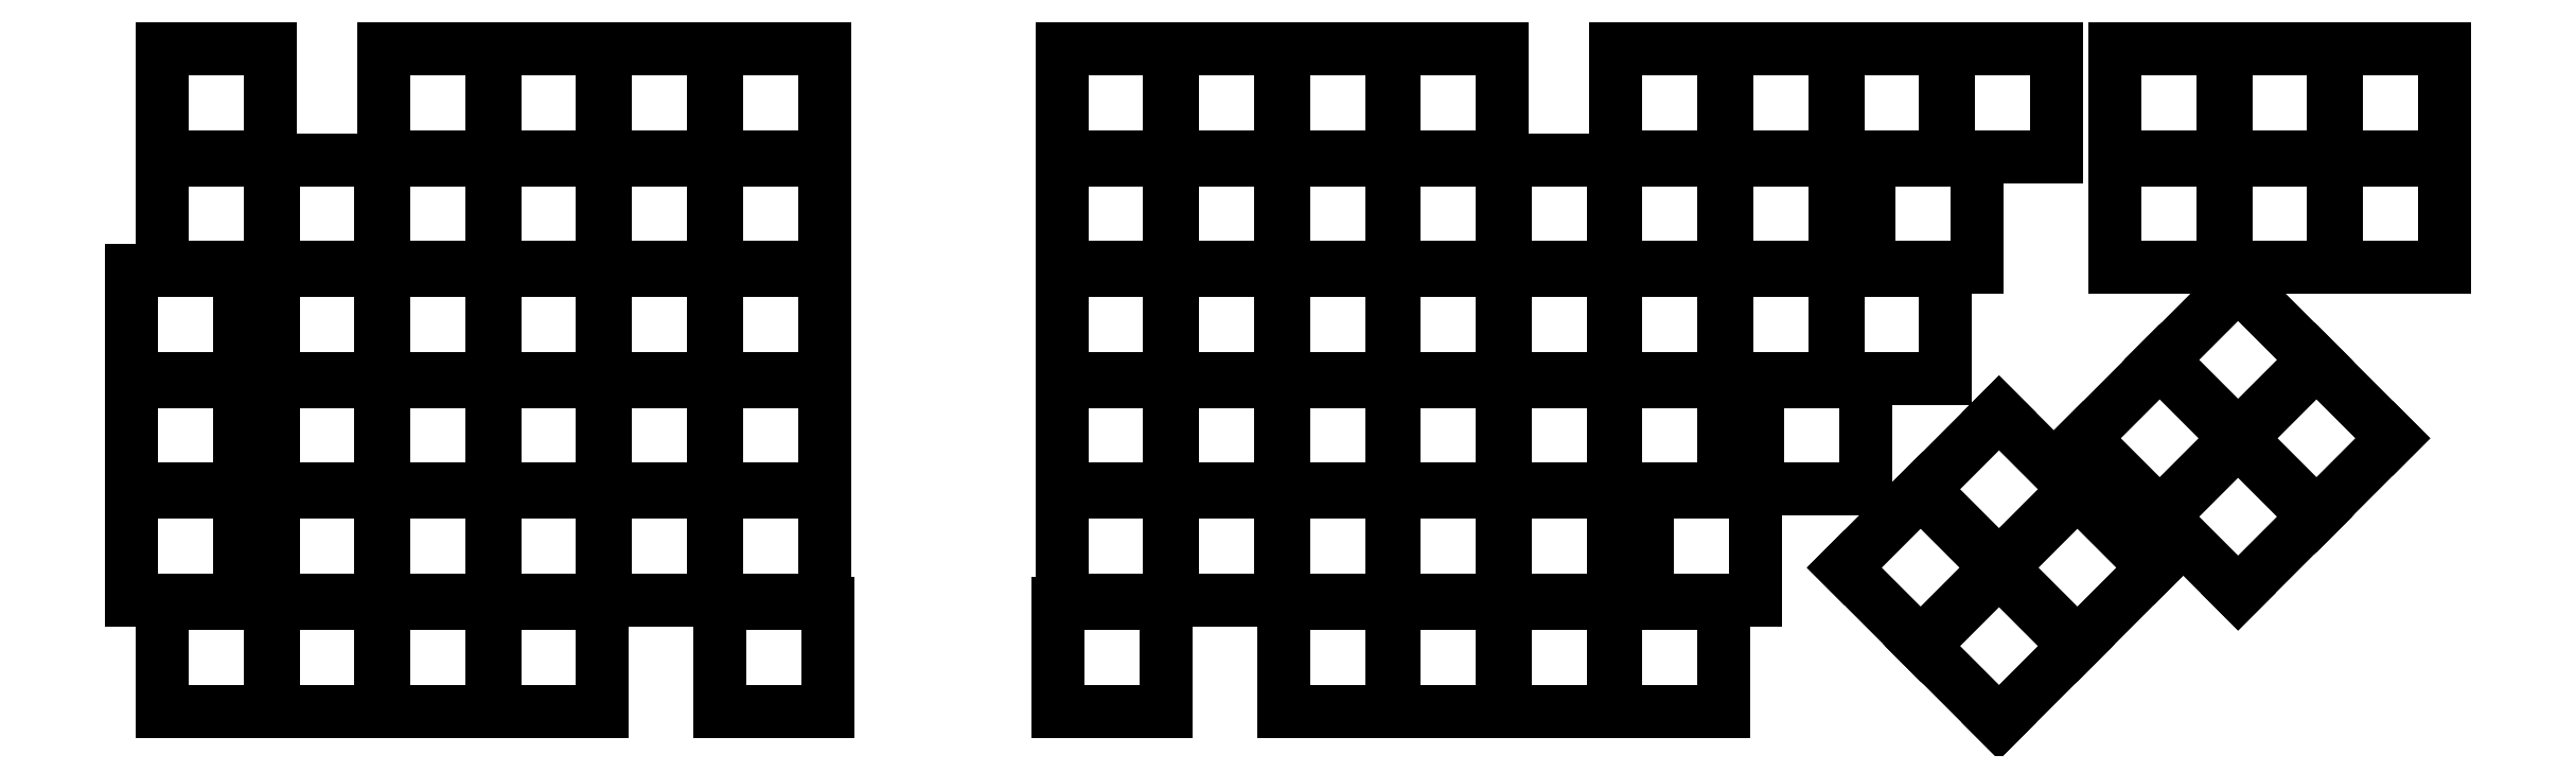
<metadata>
{"format":"dxf","ext":"dxf","renderer":"ezdxf+matplotlib","layout":"modelspace","background":"white","min_lineweight":24,"dpi":150}
</metadata>
<code>
0
SECTION
2
ENTITIES
0
LINE
8
0
10
17.73
20
-184.3
11
36.27
21
-184.3
0
LINE
8
0
10
36.27
20
-184.3
11
36.27
21
-165.7
0
LINE
8
0
10
36.27
20
-165.7
11
17.73
21
-165.7
0
LINE
8
0
10
17.73
20
-165.7
11
17.73
21
-184.3
0
LINE
8
0
10
12.46
20
-165.2
11
31.01
21
-165.2
0
LINE
8
0
10
31.01
20
-165.2
11
31.01
21
-146.7
0
LINE
8
0
10
31.01
20
-146.7
11
12.46
21
-146.7
0
LINE
8
0
10
12.46
20
-146.7
11
12.46
21
-165.2
0
LINE
8
0
10
12.46
20
-146.2
11
31.01
21
-146.2
0
LINE
8
0
10
31.01
20
-146.2
11
31.01
21
-127.6
0
LINE
8
0
10
31.01
20
-127.6
11
12.46
21
-127.6
0
LINE
8
0
10
12.46
20
-127.6
11
12.46
21
-146.2
0
LINE
8
0
10
12.46
20
-127.1
11
31.01
21
-127.1
0
LINE
8
0
10
31.01
20
-127.1
11
31.01
21
-108.6
0
LINE
8
0
10
31.01
20
-108.6
11
12.46
21
-108.6
0
LINE
8
0
10
12.46
20
-108.6
11
12.46
21
-127.1
0
LINE
8
0
10
17.73
20
-108.1
11
36.27
21
-108.1
0
LINE
8
0
10
36.27
20
-108.1
11
36.27
21
-89.53
0
LINE
8
0
10
36.27
20
-89.53
11
17.73
21
-89.53
0
LINE
8
0
10
17.73
20
-89.53
11
17.73
21
-108.1
0
LINE
8
0
10
17.73
20
-89.03
11
36.27
21
-89.03
0
LINE
8
0
10
36.27
20
-89.03
11
36.27
21
-70.47
0
LINE
8
0
10
36.27
20
-70.47
11
17.73
21
-70.47
0
LINE
8
0
10
17.73
20
-70.47
11
17.73
21
-89.03
0
LINE
8
0
10
36.77
20
-184.3
11
55.33
21
-184.3
0
LINE
8
0
10
55.33
20
-184.3
11
55.33
21
-165.7
0
LINE
8
0
10
55.33
20
-165.7
11
36.77
21
-165.7
0
LINE
8
0
10
36.77
20
-165.7
11
36.77
21
-184.3
0
LINE
8
0
10
36.77
20
-165.2
11
55.33
21
-165.2
0
LINE
8
0
10
55.33
20
-165.2
11
55.33
21
-146.7
0
LINE
8
0
10
55.33
20
-146.7
11
36.77
21
-146.7
0
LINE
8
0
10
36.77
20
-146.7
11
36.77
21
-165.2
0
LINE
8
0
10
36.77
20
-146.2
11
55.33
21
-146.2
0
LINE
8
0
10
55.33
20
-146.2
11
55.33
21
-127.6
0
LINE
8
0
10
55.33
20
-127.6
11
36.77
21
-127.6
0
LINE
8
0
10
36.77
20
-127.6
11
36.77
21
-146.2
0
LINE
8
0
10
36.77
20
-127.1
11
55.33
21
-127.1
0
LINE
8
0
10
55.33
20
-127.1
11
55.33
21
-108.6
0
LINE
8
0
10
55.33
20
-108.6
11
36.77
21
-108.6
0
LINE
8
0
10
36.77
20
-108.6
11
36.77
21
-127.1
0
LINE
8
0
10
36.77
20
-108.1
11
55.33
21
-108.1
0
LINE
8
0
10
55.33
20
-108.1
11
55.33
21
-89.53
0
LINE
8
0
10
55.33
20
-89.53
11
36.77
21
-89.53
0
LINE
8
0
10
36.77
20
-89.53
11
36.77
21
-108.1
0
LINE
8
0
10
55.83
20
-184.3
11
74.38
21
-184.3
0
LINE
8
0
10
74.38
20
-184.3
11
74.38
21
-165.7
0
LINE
8
0
10
74.38
20
-165.7
11
55.83
21
-165.7
0
LINE
8
0
10
55.83
20
-165.7
11
55.83
21
-184.3
0
LINE
8
0
10
55.83
20
-165.2
11
74.38
21
-165.2
0
LINE
8
0
10
74.38
20
-165.2
11
74.38
21
-146.7
0
LINE
8
0
10
74.38
20
-146.7
11
55.83
21
-146.7
0
LINE
8
0
10
55.83
20
-146.7
11
55.83
21
-165.2
0
LINE
8
0
10
55.83
20
-146.2
11
74.38
21
-146.2
0
LINE
8
0
10
74.38
20
-146.2
11
74.38
21
-127.6
0
LINE
8
0
10
74.38
20
-127.6
11
55.83
21
-127.6
0
LINE
8
0
10
55.83
20
-127.6
11
55.83
21
-146.2
0
LINE
8
0
10
55.83
20
-127.1
11
74.38
21
-127.1
0
LINE
8
0
10
74.38
20
-127.1
11
74.38
21
-108.6
0
LINE
8
0
10
74.38
20
-108.6
11
55.83
21
-108.6
0
LINE
8
0
10
55.83
20
-108.6
11
55.83
21
-127.1
0
LINE
8
0
10
55.83
20
-108.1
11
74.38
21
-108.1
0
LINE
8
0
10
74.38
20
-108.1
11
74.38
21
-89.53
0
LINE
8
0
10
74.38
20
-89.53
11
55.83
21
-89.53
0
LINE
8
0
10
55.83
20
-89.53
11
55.83
21
-108.1
0
LINE
8
0
10
55.83
20
-89.03
11
74.38
21
-89.03
0
LINE
8
0
10
74.38
20
-89.03
11
74.38
21
-70.47
0
LINE
8
0
10
74.38
20
-70.47
11
55.83
21
-70.47
0
LINE
8
0
10
55.83
20
-70.47
11
55.83
21
-89.03
0
LINE
8
0
10
74.88
20
-184.3
11
93.42
21
-184.3
0
LINE
8
0
10
93.42
20
-184.3
11
93.42
21
-165.7
0
LINE
8
0
10
93.42
20
-165.7
11
74.88
21
-165.7
0
LINE
8
0
10
74.88
20
-165.7
11
74.88
21
-184.3
0
LINE
8
0
10
74.88
20
-165.2
11
93.42
21
-165.2
0
LINE
8
0
10
93.42
20
-165.2
11
93.42
21
-146.7
0
LINE
8
0
10
93.42
20
-146.7
11
74.88
21
-146.7
0
LINE
8
0
10
74.88
20
-146.7
11
74.88
21
-165.2
0
LINE
8
0
10
74.88
20
-146.2
11
93.42
21
-146.2
0
LINE
8
0
10
93.42
20
-146.2
11
93.42
21
-127.6
0
LINE
8
0
10
93.42
20
-127.6
11
74.88
21
-127.6
0
LINE
8
0
10
74.88
20
-127.6
11
74.88
21
-146.2
0
LINE
8
0
10
74.88
20
-127.1
11
93.42
21
-127.1
0
LINE
8
0
10
93.42
20
-127.1
11
93.42
21
-108.6
0
LINE
8
0
10
93.42
20
-108.6
11
74.88
21
-108.6
0
LINE
8
0
10
74.88
20
-108.6
11
74.88
21
-127.1
0
LINE
8
0
10
74.88
20
-108.1
11
93.42
21
-108.1
0
LINE
8
0
10
93.42
20
-108.1
11
93.42
21
-89.53
0
LINE
8
0
10
93.42
20
-89.53
11
74.88
21
-89.53
0
LINE
8
0
10
74.88
20
-89.53
11
74.88
21
-108.1
0
LINE
8
0
10
74.88
20
-89.03
11
93.42
21
-89.03
0
LINE
8
0
10
93.42
20
-89.03
11
93.42
21
-70.47
0
LINE
8
0
10
93.42
20
-70.47
11
74.88
21
-70.47
0
LINE
8
0
10
74.88
20
-70.47
11
74.88
21
-89.03
0
LINE
8
0
10
113.6
20
-184.3
11
132.1
21
-184.3
0
LINE
8
0
10
132.1
20
-184.3
11
132.1
21
-165.7
0
LINE
8
0
10
132.1
20
-165.7
11
113.6
21
-165.7
0
LINE
8
0
10
113.6
20
-165.7
11
113.6
21
-184.3
0
LINE
8
0
10
93.92
20
-165.2
11
112.5
21
-165.2
0
LINE
8
0
10
112.5
20
-165.2
11
112.5
21
-146.7
0
LINE
8
0
10
112.5
20
-146.7
11
93.92
21
-146.7
0
LINE
8
0
10
93.92
20
-146.7
11
93.92
21
-165.2
0
LINE
8
0
10
93.92
20
-146.2
11
112.5
21
-146.2
0
LINE
8
0
10
112.5
20
-146.2
11
112.5
21
-127.6
0
LINE
8
0
10
112.5
20
-127.6
11
93.92
21
-127.6
0
LINE
8
0
10
93.92
20
-127.6
11
93.92
21
-146.2
0
LINE
8
0
10
93.92
20
-127.1
11
112.5
21
-127.1
0
LINE
8
0
10
112.5
20
-127.1
11
112.5
21
-108.6
0
LINE
8
0
10
112.5
20
-108.6
11
93.92
21
-108.6
0
LINE
8
0
10
93.92
20
-108.6
11
93.92
21
-127.1
0
LINE
8
0
10
93.92
20
-108.1
11
112.5
21
-108.1
0
LINE
8
0
10
112.5
20
-108.1
11
112.5
21
-89.53
0
LINE
8
0
10
112.5
20
-89.53
11
93.92
21
-89.53
0
LINE
8
0
10
93.92
20
-89.53
11
93.92
21
-108.1
0
LINE
8
0
10
93.92
20
-89.03
11
112.5
21
-89.03
0
LINE
8
0
10
112.5
20
-89.03
11
112.5
21
-70.47
0
LINE
8
0
10
112.5
20
-70.47
11
93.92
21
-70.47
0
LINE
8
0
10
93.92
20
-70.47
11
93.92
21
-89.03
0
LINE
8
0
10
113
20
-165.2
11
131.5
21
-165.2
0
LINE
8
0
10
131.5
20
-165.2
11
131.5
21
-146.7
0
LINE
8
0
10
131.5
20
-146.7
11
113
21
-146.7
0
LINE
8
0
10
113
20
-146.7
11
113
21
-165.2
0
LINE
8
0
10
113
20
-146.2
11
131.5
21
-146.2
0
LINE
8
0
10
131.5
20
-146.2
11
131.5
21
-127.6
0
LINE
8
0
10
131.5
20
-127.6
11
113
21
-127.6
0
LINE
8
0
10
113
20
-127.6
11
113
21
-146.2
0
LINE
8
0
10
113
20
-127.1
11
131.5
21
-127.1
0
LINE
8
0
10
131.5
20
-127.1
11
131.5
21
-108.6
0
LINE
8
0
10
131.5
20
-108.6
11
113
21
-108.6
0
LINE
8
0
10
113
20
-108.6
11
113
21
-127.1
0
LINE
8
0
10
113
20
-108.1
11
131.5
21
-108.1
0
LINE
8
0
10
131.5
20
-108.1
11
131.5
21
-89.53
0
LINE
8
0
10
131.5
20
-89.53
11
113
21
-89.53
0
LINE
8
0
10
113
20
-89.53
11
113
21
-108.1
0
LINE
8
0
10
113
20
-89.03
11
131.5
21
-89.03
0
LINE
8
0
10
131.5
20
-89.03
11
131.5
21
-70.47
0
LINE
8
0
10
131.5
20
-70.47
11
113
21
-70.47
0
LINE
8
0
10
113
20
-70.47
11
113
21
-89.03
0
LINE
8
0
10
171.7
20
-184.3
11
190.3
21
-184.3
0
LINE
8
0
10
190.3
20
-184.3
11
190.3
21
-165.7
0
LINE
8
0
10
190.3
20
-165.7
11
171.7
21
-165.7
0
LINE
8
0
10
171.7
20
-165.7
11
171.7
21
-184.3
0
LINE
8
0
10
172.3
20
-165.2
11
190.9
21
-165.2
0
LINE
8
0
10
190.9
20
-165.2
11
190.9
21
-146.7
0
LINE
8
0
10
190.9
20
-146.7
11
172.3
21
-146.7
0
LINE
8
0
10
172.3
20
-146.7
11
172.3
21
-165.2
0
LINE
8
0
10
172.3
20
-146.2
11
190.9
21
-146.2
0
LINE
8
0
10
190.9
20
-146.2
11
190.9
21
-127.6
0
LINE
8
0
10
190.9
20
-127.6
11
172.3
21
-127.6
0
LINE
8
0
10
172.3
20
-127.6
11
172.3
21
-146.2
0
LINE
8
0
10
172.3
20
-127.1
11
190.9
21
-127.1
0
LINE
8
0
10
190.9
20
-127.1
11
190.9
21
-108.6
0
LINE
8
0
10
190.9
20
-108.6
11
172.3
21
-108.6
0
LINE
8
0
10
172.3
20
-108.6
11
172.3
21
-127.1
0
LINE
8
0
10
172.3
20
-108.1
11
190.9
21
-108.1
0
LINE
8
0
10
190.9
20
-108.1
11
190.9
21
-89.53
0
LINE
8
0
10
190.9
20
-89.53
11
172.3
21
-89.53
0
LINE
8
0
10
172.3
20
-89.53
11
172.3
21
-108.1
0
LINE
8
0
10
172.3
20
-89.03
11
190.9
21
-89.03
0
LINE
8
0
10
190.9
20
-89.03
11
190.9
21
-70.47
0
LINE
8
0
10
190.9
20
-70.47
11
172.3
21
-70.47
0
LINE
8
0
10
172.3
20
-70.47
11
172.3
21
-89.03
0
LINE
8
0
10
191.4
20
-165.2
11
209.9
21
-165.2
0
LINE
8
0
10
209.9
20
-165.2
11
209.9
21
-146.7
0
LINE
8
0
10
209.9
20
-146.7
11
191.4
21
-146.7
0
LINE
8
0
10
191.4
20
-146.7
11
191.4
21
-165.2
0
LINE
8
0
10
191.4
20
-146.2
11
209.9
21
-146.2
0
LINE
8
0
10
209.9
20
-146.2
11
209.9
21
-127.6
0
LINE
8
0
10
209.9
20
-127.6
11
191.4
21
-127.6
0
LINE
8
0
10
191.4
20
-127.6
11
191.4
21
-146.2
0
LINE
8
0
10
191.4
20
-127.1
11
209.9
21
-127.1
0
LINE
8
0
10
209.9
20
-127.1
11
209.9
21
-108.6
0
LINE
8
0
10
209.9
20
-108.6
11
191.4
21
-108.6
0
LINE
8
0
10
191.4
20
-108.6
11
191.4
21
-127.1
0
LINE
8
0
10
191.4
20
-108.1
11
209.9
21
-108.1
0
LINE
8
0
10
209.9
20
-108.1
11
209.9
21
-89.53
0
LINE
8
0
10
209.9
20
-89.53
11
191.4
21
-89.53
0
LINE
8
0
10
191.4
20
-89.53
11
191.4
21
-108.1
0
LINE
8
0
10
191.4
20
-89.03
11
209.9
21
-89.03
0
LINE
8
0
10
209.9
20
-89.03
11
209.9
21
-70.47
0
LINE
8
0
10
209.9
20
-70.47
11
191.4
21
-70.47
0
LINE
8
0
10
191.4
20
-70.47
11
191.4
21
-89.03
0
LINE
8
0
10
210.4
20
-184.3
11
229
21
-184.3
0
LINE
8
0
10
229
20
-184.3
11
229
21
-165.7
0
LINE
8
0
10
229
20
-165.7
11
210.4
21
-165.7
0
LINE
8
0
10
210.4
20
-165.7
11
210.4
21
-184.3
0
LINE
8
0
10
210.4
20
-165.2
11
229
21
-165.2
0
LINE
8
0
10
229
20
-165.2
11
229
21
-146.7
0
LINE
8
0
10
229
20
-146.7
11
210.4
21
-146.7
0
LINE
8
0
10
210.4
20
-146.7
11
210.4
21
-165.2
0
LINE
8
0
10
210.4
20
-146.2
11
229
21
-146.2
0
LINE
8
0
10
229
20
-146.2
11
229
21
-127.6
0
LINE
8
0
10
229
20
-127.6
11
210.4
21
-127.6
0
LINE
8
0
10
210.4
20
-127.6
11
210.4
21
-146.2
0
LINE
8
0
10
210.4
20
-127.1
11
229
21
-127.1
0
LINE
8
0
10
229
20
-127.1
11
229
21
-108.6
0
LINE
8
0
10
229
20
-108.6
11
210.4
21
-108.6
0
LINE
8
0
10
210.4
20
-108.6
11
210.4
21
-127.1
0
LINE
8
0
10
210.4
20
-108.1
11
229
21
-108.1
0
LINE
8
0
10
229
20
-108.1
11
229
21
-89.53
0
LINE
8
0
10
229
20
-89.53
11
210.4
21
-89.53
0
LINE
8
0
10
210.4
20
-89.53
11
210.4
21
-108.1
0
LINE
8
0
10
210.4
20
-89.03
11
229
21
-89.03
0
LINE
8
0
10
229
20
-89.03
11
229
21
-70.47
0
LINE
8
0
10
229
20
-70.47
11
210.4
21
-70.47
0
LINE
8
0
10
210.4
20
-70.47
11
210.4
21
-89.03
0
LINE
8
0
10
229.5
20
-184.3
11
248
21
-184.3
0
LINE
8
0
10
248
20
-184.3
11
248
21
-165.7
0
LINE
8
0
10
248
20
-165.7
11
229.5
21
-165.7
0
LINE
8
0
10
229.5
20
-165.7
11
229.5
21
-184.3
0
LINE
8
0
10
229.5
20
-165.2
11
248
21
-165.2
0
LINE
8
0
10
248
20
-165.2
11
248
21
-146.7
0
LINE
8
0
10
248
20
-146.7
11
229.5
21
-146.7
0
LINE
8
0
10
229.5
20
-146.7
11
229.5
21
-165.2
0
LINE
8
0
10
229.5
20
-146.2
11
248
21
-146.2
0
LINE
8
0
10
248
20
-146.2
11
248
21
-127.6
0
LINE
8
0
10
248
20
-127.6
11
229.5
21
-127.6
0
LINE
8
0
10
229.5
20
-127.6
11
229.5
21
-146.2
0
LINE
8
0
10
229.5
20
-127.1
11
248
21
-127.1
0
LINE
8
0
10
248
20
-127.1
11
248
21
-108.6
0
LINE
8
0
10
248
20
-108.6
11
229.5
21
-108.6
0
LINE
8
0
10
229.5
20
-108.6
11
229.5
21
-127.1
0
LINE
8
0
10
229.5
20
-108.1
11
248
21
-108.1
0
LINE
8
0
10
248
20
-108.1
11
248
21
-89.53
0
LINE
8
0
10
248
20
-89.53
11
229.5
21
-89.53
0
LINE
8
0
10
229.5
20
-89.53
11
229.5
21
-108.1
0
LINE
8
0
10
229.5
20
-89.03
11
248
21
-89.03
0
LINE
8
0
10
248
20
-89.03
11
248
21
-70.47
0
LINE
8
0
10
248
20
-70.47
11
229.5
21
-70.47
0
LINE
8
0
10
229.5
20
-70.47
11
229.5
21
-89.03
0
LINE
8
0
10
248.5
20
-184.3
11
267.1
21
-184.3
0
LINE
8
0
10
267.1
20
-184.3
11
267.1
21
-165.7
0
LINE
8
0
10
267.1
20
-165.7
11
248.5
21
-165.7
0
LINE
8
0
10
248.5
20
-165.7
11
248.5
21
-184.3
0
LINE
8
0
10
248.5
20
-165.2
11
267.1
21
-165.2
0
LINE
8
0
10
267.1
20
-165.2
11
267.1
21
-146.7
0
LINE
8
0
10
267.1
20
-146.7
11
248.5
21
-146.7
0
LINE
8
0
10
248.5
20
-146.7
11
248.5
21
-165.2
0
LINE
8
0
10
248.5
20
-146.2
11
267.1
21
-146.2
0
LINE
8
0
10
267.1
20
-146.2
11
267.1
21
-127.6
0
LINE
8
0
10
267.1
20
-127.6
11
248.5
21
-127.6
0
LINE
8
0
10
248.5
20
-127.6
11
248.5
21
-146.2
0
LINE
8
0
10
248.5
20
-127.1
11
267.1
21
-127.1
0
LINE
8
0
10
267.1
20
-127.1
11
267.1
21
-108.6
0
LINE
8
0
10
267.1
20
-108.6
11
248.5
21
-108.6
0
LINE
8
0
10
248.5
20
-108.6
11
248.5
21
-127.1
0
LINE
8
0
10
248.5
20
-108.1
11
267.1
21
-108.1
0
LINE
8
0
10
267.1
20
-108.1
11
267.1
21
-89.53
0
LINE
8
0
10
267.1
20
-89.53
11
248.5
21
-89.53
0
LINE
8
0
10
248.5
20
-89.53
11
248.5
21
-108.1
0
LINE
8
0
10
267.6
20
-184.3
11
286.1
21
-184.3
0
LINE
8
0
10
286.1
20
-184.3
11
286.1
21
-165.7
0
LINE
8
0
10
286.1
20
-165.7
11
267.6
21
-165.7
0
LINE
8
0
10
267.6
20
-165.7
11
267.6
21
-184.3
0
LINE
8
0
10
272.9
20
-165.2
11
291.5
21
-165.2
0
LINE
8
0
10
291.5
20
-165.2
11
291.5
21
-146.7
0
LINE
8
0
10
291.5
20
-146.7
11
272.9
21
-146.7
0
LINE
8
0
10
272.9
20
-146.7
11
272.9
21
-165.2
0
LINE
8
0
10
267.6
20
-146.2
11
286.1
21
-146.2
0
LINE
8
0
10
286.1
20
-146.2
11
286.1
21
-127.6
0
LINE
8
0
10
286.1
20
-127.6
11
267.6
21
-127.6
0
LINE
8
0
10
267.6
20
-127.6
11
267.6
21
-146.2
0
LINE
8
0
10
267.6
20
-127.1
11
286.1
21
-127.1
0
LINE
8
0
10
286.1
20
-127.1
11
286.1
21
-108.6
0
LINE
8
0
10
286.1
20
-108.6
11
267.6
21
-108.6
0
LINE
8
0
10
267.6
20
-108.6
11
267.6
21
-127.1
0
LINE
8
0
10
267.6
20
-108.1
11
286.1
21
-108.1
0
LINE
8
0
10
286.1
20
-108.1
11
286.1
21
-89.53
0
LINE
8
0
10
286.1
20
-89.53
11
267.6
21
-89.53
0
LINE
8
0
10
267.6
20
-89.53
11
267.6
21
-108.1
0
LINE
8
0
10
267.6
20
-89.03
11
286.1
21
-89.03
0
LINE
8
0
10
286.1
20
-89.03
11
286.1
21
-70.47
0
LINE
8
0
10
286.1
20
-70.47
11
267.6
21
-70.47
0
LINE
8
0
10
267.6
20
-70.47
11
267.6
21
-89.03
0
LINE
8
0
10
292
20
-146.2
11
310.5
21
-146.2
0
LINE
8
0
10
310.5
20
-146.2
11
310.5
21
-127.6
0
LINE
8
0
10
310.5
20
-127.6
11
292
21
-127.6
0
LINE
8
0
10
292
20
-127.6
11
292
21
-146.2
0
LINE
8
0
10
286.6
20
-127.1
11
305.2
21
-127.1
0
LINE
8
0
10
305.2
20
-127.1
11
305.2
21
-108.6
0
LINE
8
0
10
305.2
20
-108.6
11
286.6
21
-108.6
0
LINE
8
0
10
286.6
20
-108.6
11
286.6
21
-127.1
0
LINE
8
0
10
286.6
20
-108.1
11
305.2
21
-108.1
0
LINE
8
0
10
305.2
20
-108.1
11
305.2
21
-89.53
0
LINE
8
0
10
305.2
20
-89.53
11
286.6
21
-89.53
0
LINE
8
0
10
286.6
20
-89.53
11
286.6
21
-108.1
0
LINE
8
0
10
286.6
20
-89.03
11
305.2
21
-89.03
0
LINE
8
0
10
305.2
20
-89.03
11
305.2
21
-70.47
0
LINE
8
0
10
305.2
20
-70.47
11
286.6
21
-70.47
0
LINE
8
0
10
286.6
20
-70.47
11
286.6
21
-89.03
0
LINE
8
0
10
305.7
20
-127.1
11
324.2
21
-127.1
0
LINE
8
0
10
324.2
20
-127.1
11
324.2
21
-108.6
0
LINE
8
0
10
324.2
20
-108.6
11
305.7
21
-108.6
0
LINE
8
0
10
305.7
20
-108.6
11
305.7
21
-127.1
0
LINE
8
0
10
311
20
-108.1
11
329.6
21
-108.1
0
LINE
8
0
10
329.6
20
-108.1
11
329.6
21
-89.53
0
LINE
8
0
10
329.6
20
-89.53
11
311
21
-89.53
0
LINE
8
0
10
311
20
-89.53
11
311
21
-108.1
0
LINE
8
0
10
305.7
20
-89.03
11
324.2
21
-89.03
0
LINE
8
0
10
324.2
20
-89.03
11
324.2
21
-70.47
0
LINE
8
0
10
324.2
20
-70.47
11
305.7
21
-70.47
0
LINE
8
0
10
305.7
20
-70.47
11
305.7
21
-89.03
0
LINE
8
0
10
324.7
20
-89.03
11
343.3
21
-89.03
0
LINE
8
0
10
343.3
20
-89.03
11
343.3
21
-70.47
0
LINE
8
0
10
343.3
20
-70.47
11
324.7
21
-70.47
0
LINE
8
0
10
324.7
20
-70.47
11
324.7
21
-89.03
0
LINE
8
0
10
333.4
20
-186.2
11
346.5
21
-173.1
0
LINE
8
0
10
346.5
20
-173.1
11
333.4
21
-160
0
LINE
8
0
10
333.4
20
-160
11
320.3
21
-173.1
0
LINE
8
0
10
320.3
20
-173.1
11
333.4
21
-186.2
0
LINE
8
0
10
319.9
20
-172.7
11
333
21
-159.6
0
LINE
8
0
10
333
20
-159.6
11
319.9
21
-146.5
0
LINE
8
0
10
319.9
20
-146.5
11
306.8
21
-159.6
0
LINE
8
0
10
306.8
20
-159.6
11
319.9
21
-172.7
0
LINE
8
0
10
346.9
20
-172.7
11
360
21
-159.6
0
LINE
8
0
10
360
20
-159.6
11
346.9
21
-146.5
0
LINE
8
0
10
346.9
20
-146.5
11
333.8
21
-159.6
0
LINE
8
0
10
333.8
20
-159.6
11
346.9
21
-172.7
0
LINE
8
0
10
333.4
20
-159.3
11
346.5
21
-146.2
0
LINE
8
0
10
346.5
20
-146.2
11
333.4
21
-133
0
LINE
8
0
10
333.4
20
-133
11
320.3
21
-146.2
0
LINE
8
0
10
320.3
20
-146.2
11
333.4
21
-159.3
0
LINE
8
0
10
374.5
20
-164
11
387.6
21
-150.9
0
LINE
8
0
10
387.6
20
-150.9
11
374.5
21
-137.8
0
LINE
8
0
10
374.5
20
-137.8
11
361.4
21
-150.9
0
LINE
8
0
10
361.4
20
-150.9
11
374.5
21
-164
0
LINE
8
0
10
361
20
-150.5
11
374.1
21
-137.4
0
LINE
8
0
10
374.1
20
-137.4
11
361
21
-124.3
0
LINE
8
0
10
361
20
-124.3
11
347.9
21
-137.4
0
LINE
8
0
10
347.9
20
-137.4
11
361
21
-150.5
0
LINE
8
0
10
388
20
-150.5
11
401.1
21
-137.4
0
LINE
8
0
10
401.1
20
-137.4
11
388
21
-124.3
0
LINE
8
0
10
388
20
-124.3
11
374.8
21
-137.4
0
LINE
8
0
10
374.8
20
-137.4
11
388
21
-150.5
0
LINE
8
0
10
374.5
20
-137
11
387.6
21
-123.9
0
LINE
8
0
10
387.6
20
-123.9
11
374.5
21
-110.8
0
LINE
8
0
10
374.5
20
-110.8
11
361.4
21
-123.9
0
LINE
8
0
10
361.4
20
-123.9
11
374.5
21
-137
0
LINE
8
0
10
353.3
20
-108.1
11
371.9
21
-108.1
0
LINE
8
0
10
371.9
20
-108.1
11
371.9
21
-89.53
0
LINE
8
0
10
371.9
20
-89.53
11
353.3
21
-89.53
0
LINE
8
0
10
353.3
20
-89.53
11
353.3
21
-108.1
0
LINE
8
0
10
353.3
20
-89.03
11
371.9
21
-89.03
0
LINE
8
0
10
371.9
20
-89.03
11
371.9
21
-70.47
0
LINE
8
0
10
371.9
20
-70.47
11
353.3
21
-70.47
0
LINE
8
0
10
353.3
20
-70.47
11
353.3
21
-89.03
0
LINE
8
0
10
372.4
20
-108.1
11
390.9
21
-108.1
0
LINE
8
0
10
390.9
20
-108.1
11
390.9
21
-89.53
0
LINE
8
0
10
390.9
20
-89.53
11
372.4
21
-89.53
0
LINE
8
0
10
372.4
20
-89.53
11
372.4
21
-108.1
0
LINE
8
0
10
372.4
20
-89.03
11
390.9
21
-89.03
0
LINE
8
0
10
390.9
20
-89.03
11
390.9
21
-70.47
0
LINE
8
0
10
390.9
20
-70.47
11
372.4
21
-70.47
0
LINE
8
0
10
372.4
20
-70.47
11
372.4
21
-89.03
0
LINE
8
0
10
391.4
20
-108.1
11
409.9
21
-108.1
0
LINE
8
0
10
409.9
20
-108.1
11
409.9
21
-89.53
0
LINE
8
0
10
409.9
20
-89.53
11
391.4
21
-89.53
0
LINE
8
0
10
391.4
20
-89.53
11
391.4
21
-108.1
0
LINE
8
0
10
391.4
20
-89.03
11
409.9
21
-89.03
0
LINE
8
0
10
409.9
20
-89.03
11
409.9
21
-70.47
0
LINE
8
0
10
409.9
20
-70.47
11
391.4
21
-70.47
0
LINE
8
0
10
391.4
20
-70.47
11
391.4
21
-89.03
0
ENDSEC
0
EOF

</code>
